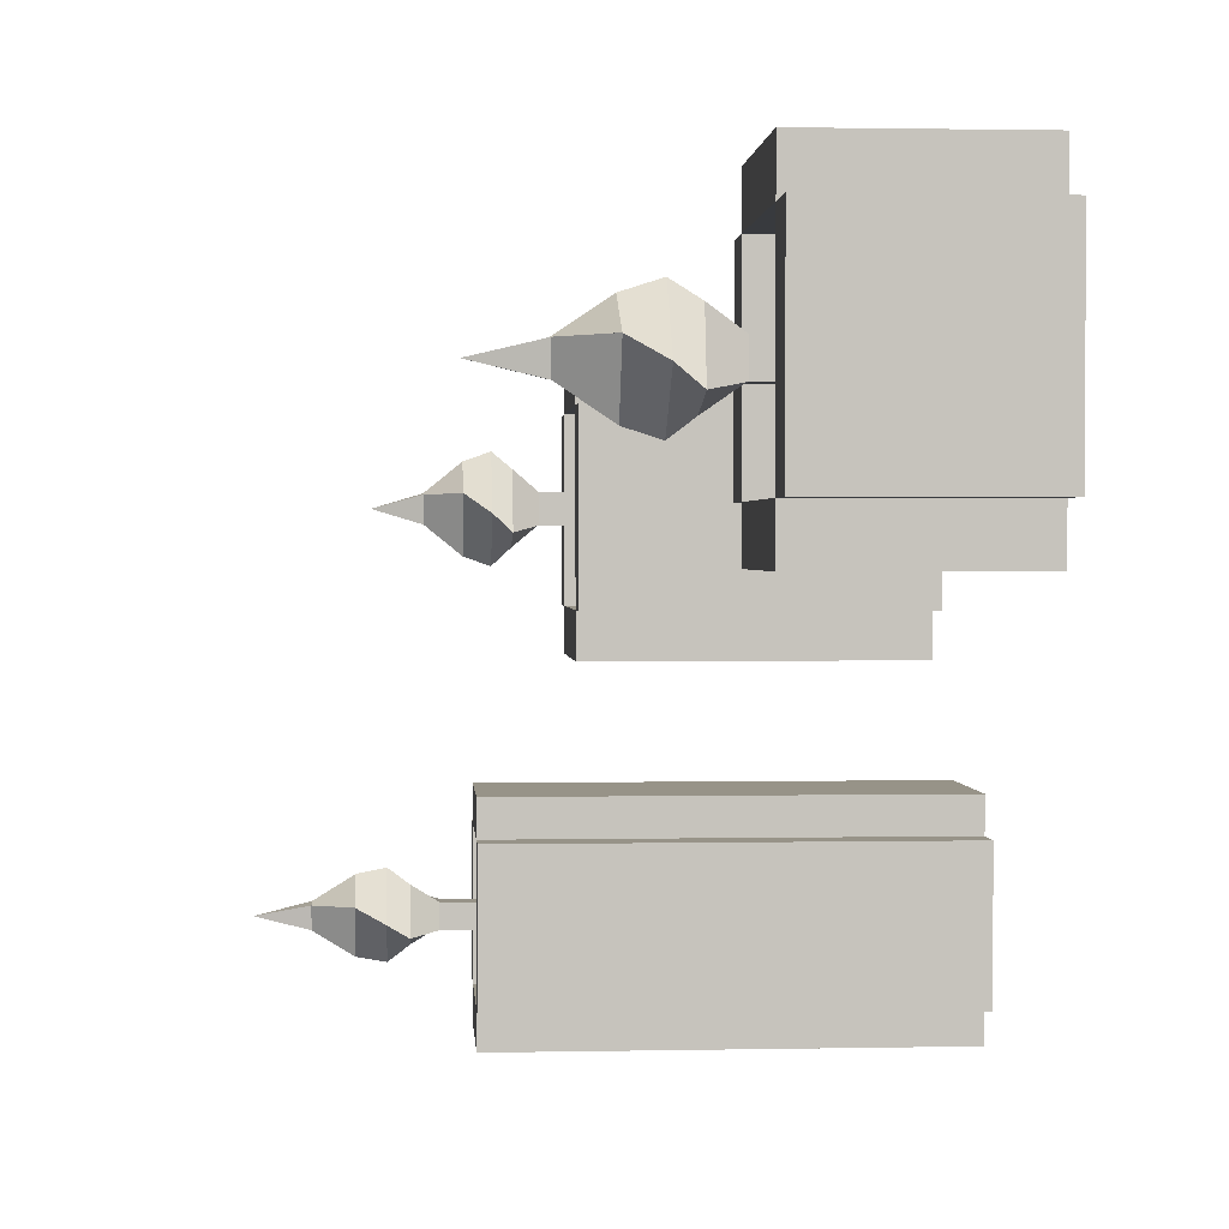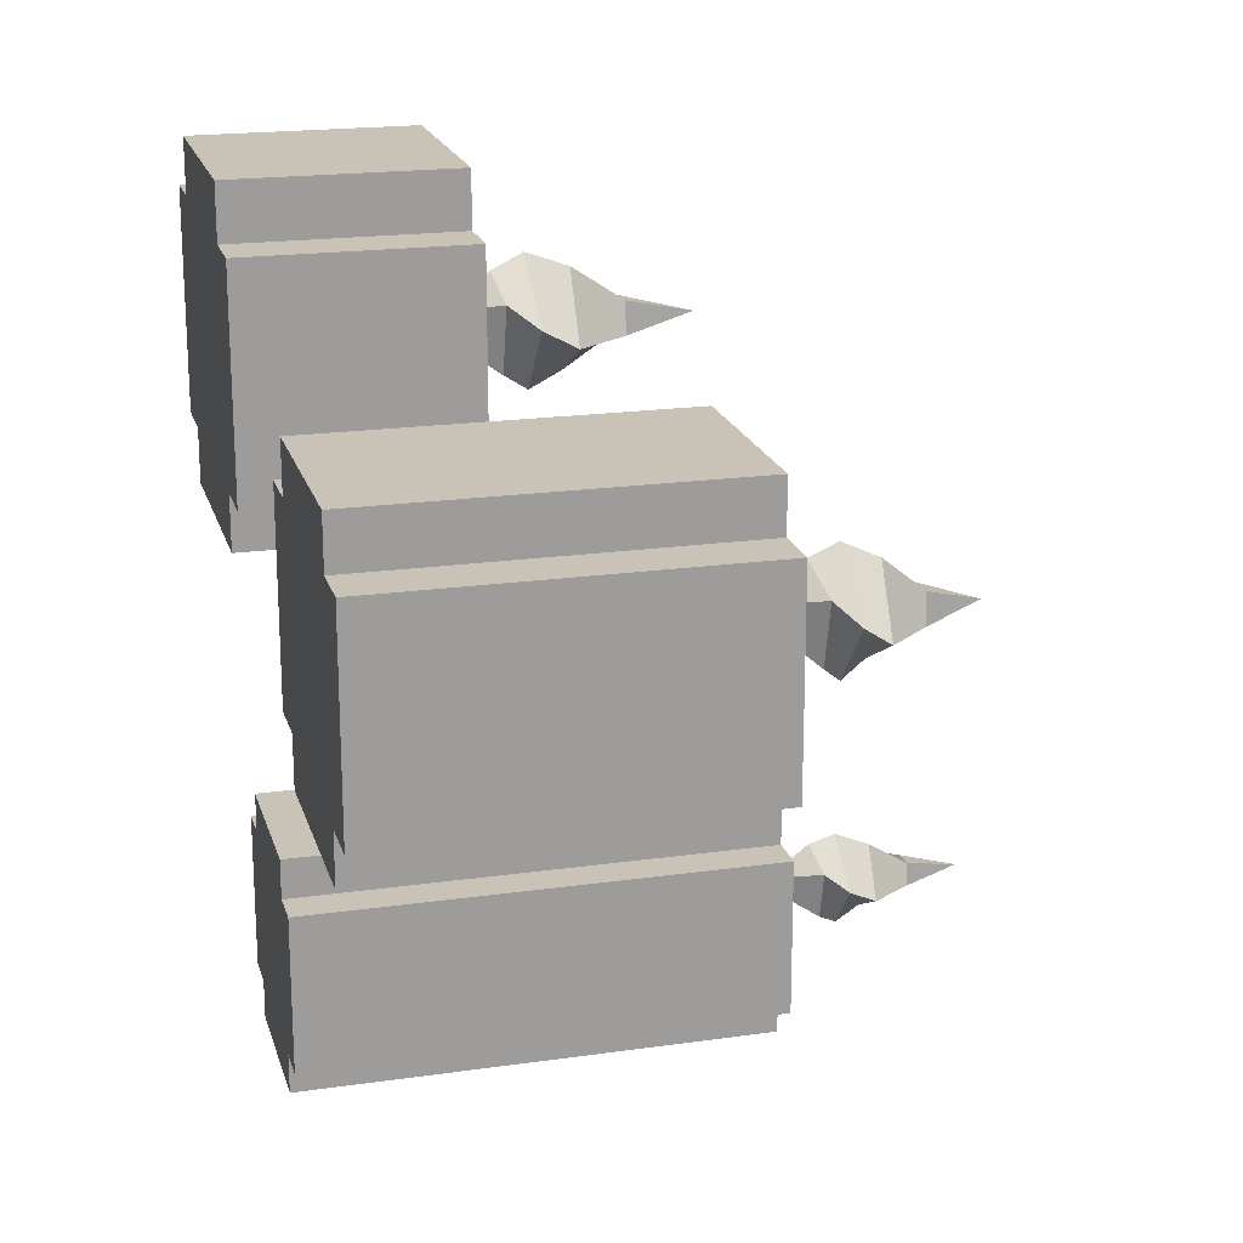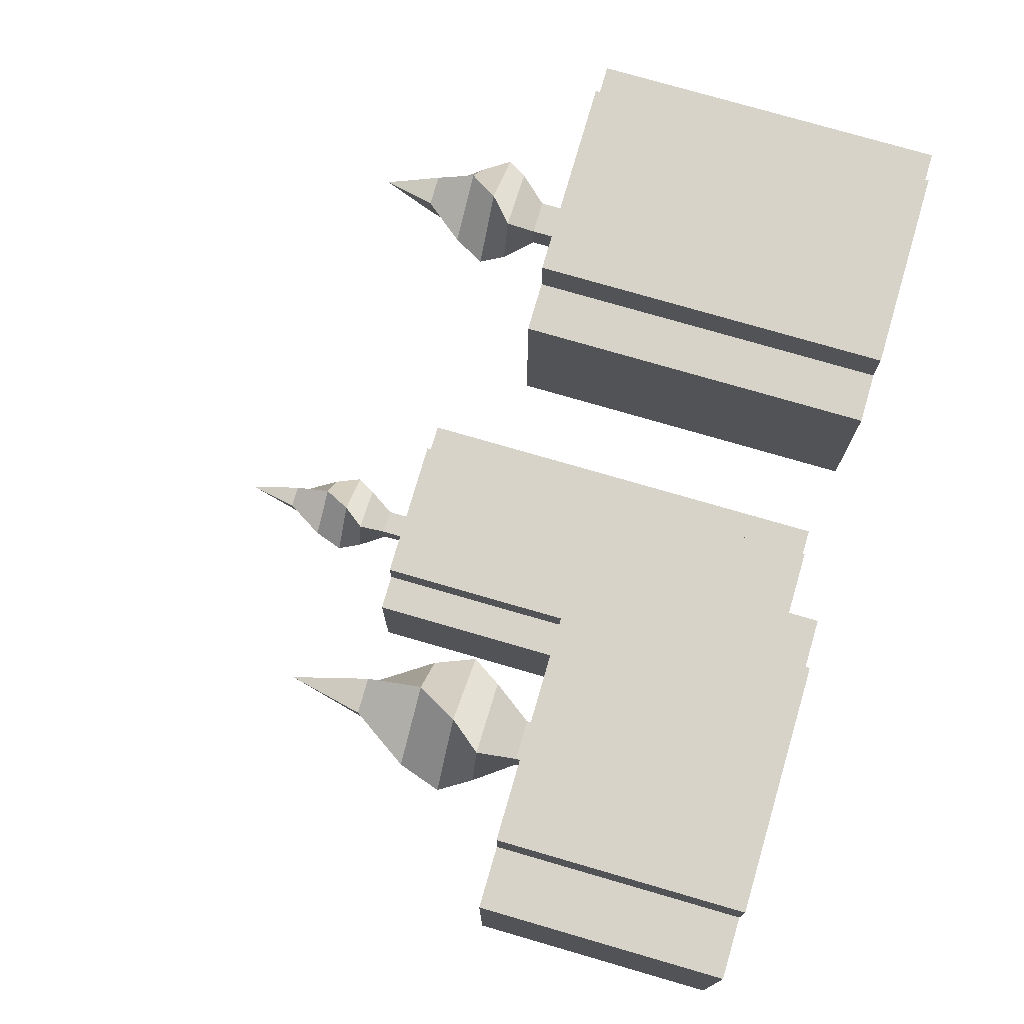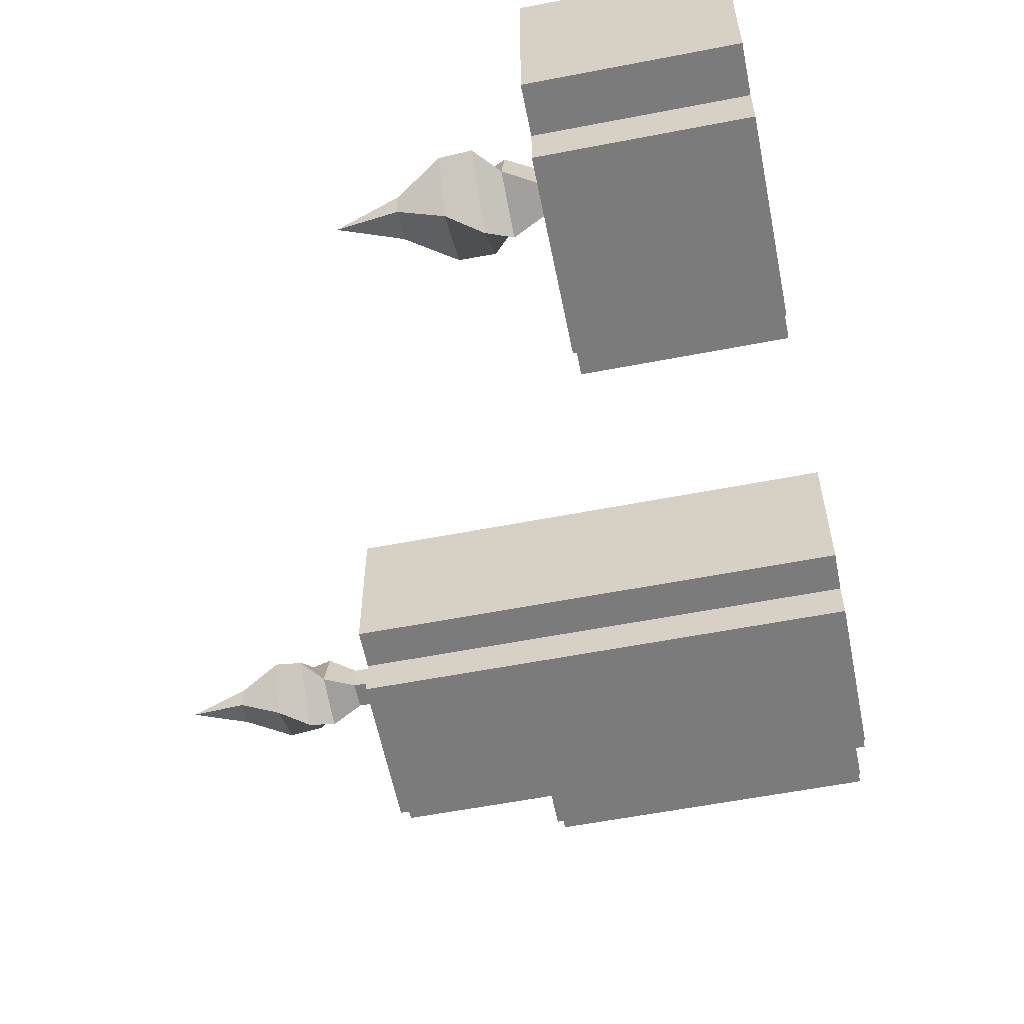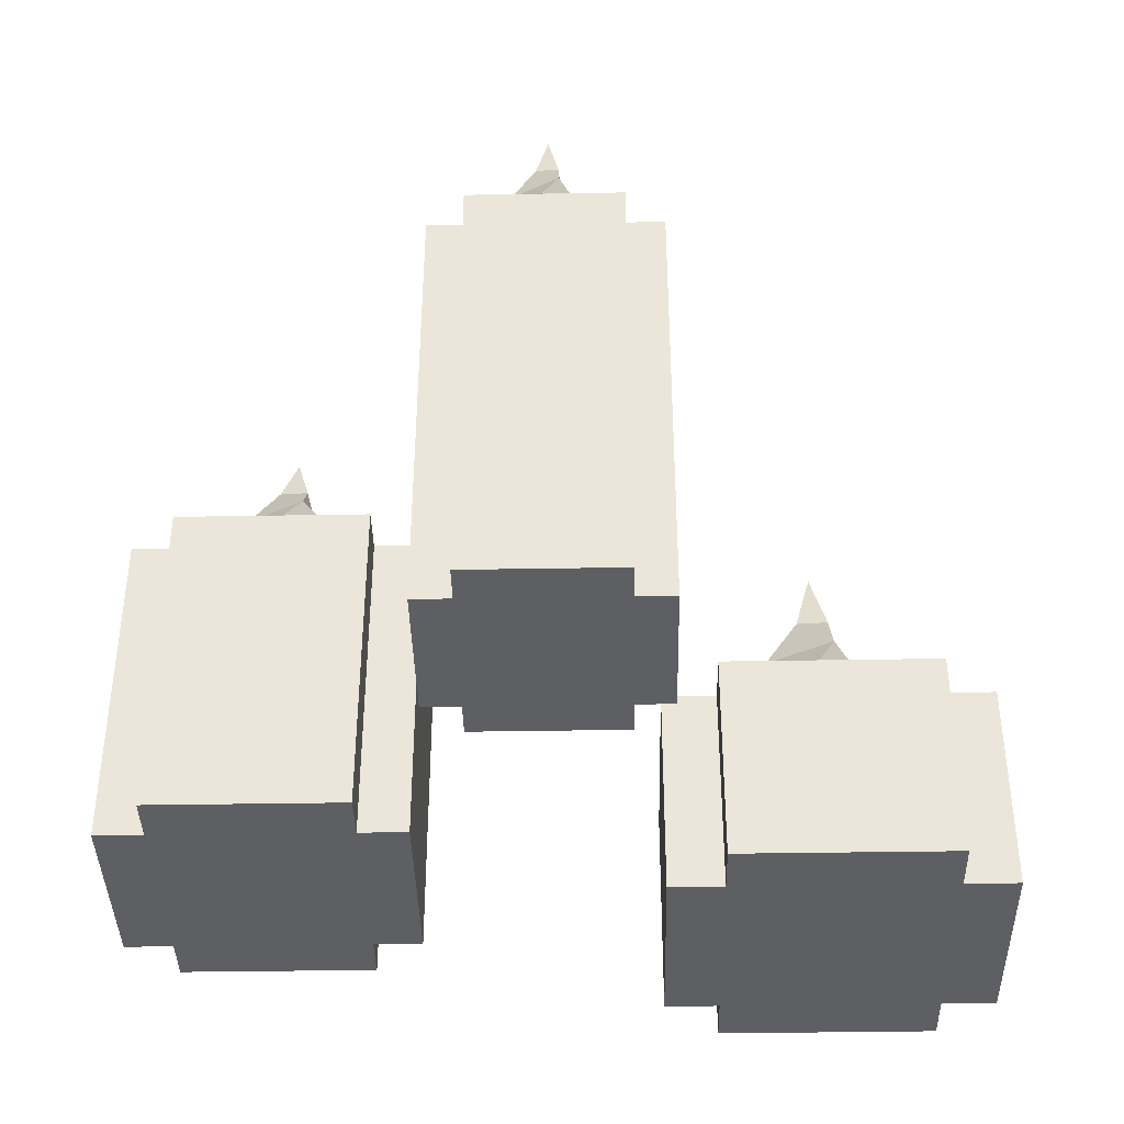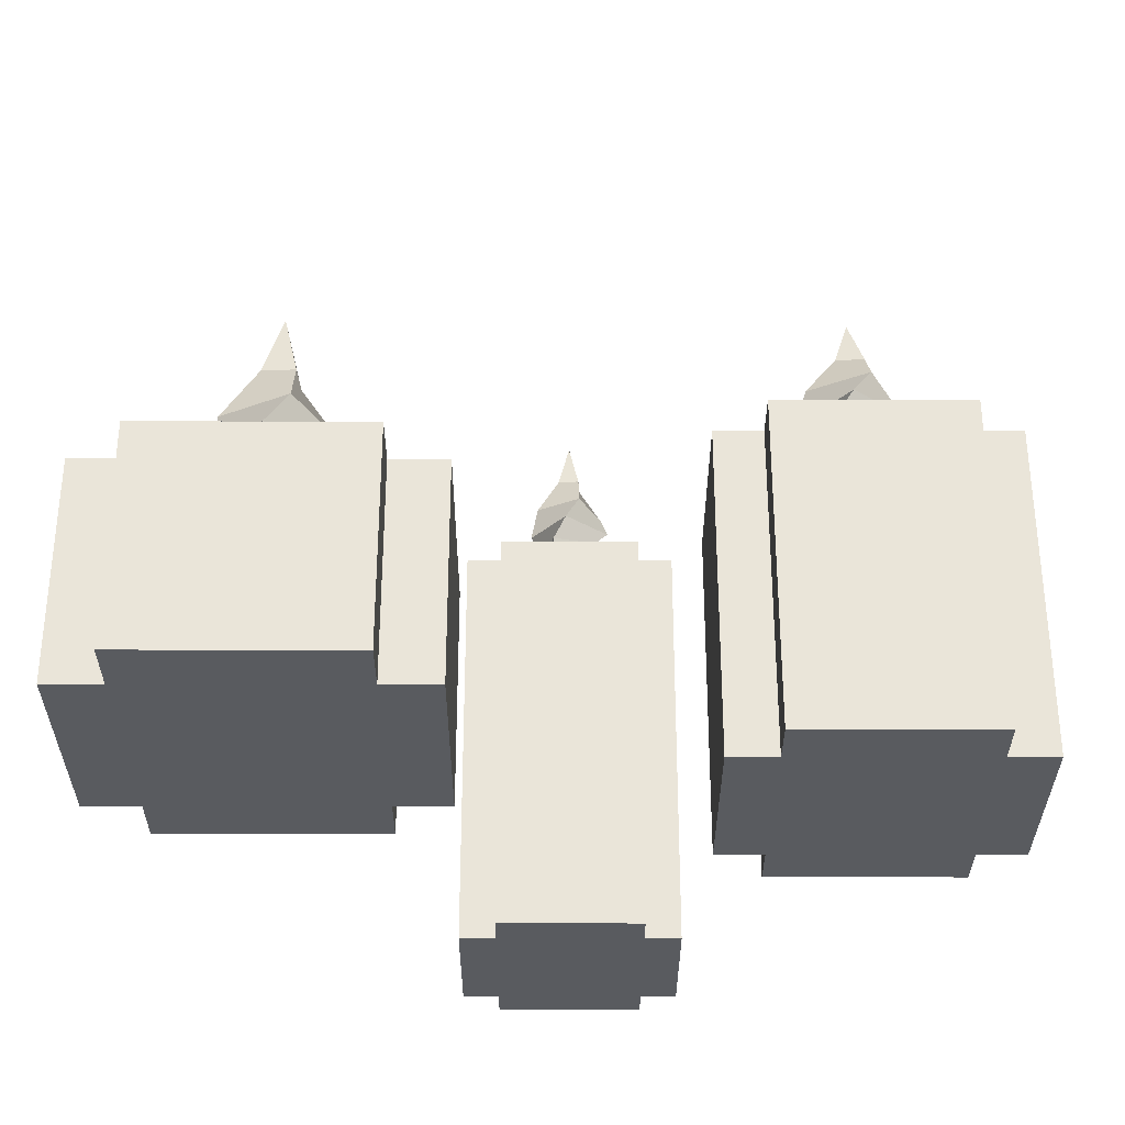
<metadata>
{"format":"obj","ext":"obj","renderer":"f3d","projection":"perspective","resolution":1024,"background":"white","views":[{"elev":1.4,"azim":-94.1,"up":"+Z"},{"elev":19.5,"azim":75.1,"up":"+Z"},{"elev":76.1,"azim":-73.8,"up":"+Z"},{"elev":-58.4,"azim":-78.7,"up":"+Z"},{"elev":-39.7,"azim":-178.8,"up":"+Y"},{"elev":-32.1,"azim":-0.1,"up":"+Y"}]}
</metadata>
<code>
o Cube.001
v -0.3932 -0.5 0.3555
v -0.1173 -0.5 0.4106
v -0.3932 -0.2786 0.3555
v -0.1173 -0.2786 0.4106
v -0.3932 -0.5 0.1347
v -0.338 -0.5 0.4106
v -0.3932 -0.2786 0.1347
v -0.338 -0.2786 0.4106
v -0.1173 -0.5 0.07956
v -0.06215 -0.5 0.3555
v -0.06215 -0.2786 0.3555
v -0.1173 -0.2786 0.07956
v -0.338 -0.5 0.07956
v -0.06215 -0.5 0.1347
v -0.338 -0.2786 0.07956
v -0.06215 -0.2786 0.1347
v -0.1173 -0.2786 0.1347
v -0.338 -0.2786 0.1347
v -0.338 -0.5 0.1347
v -0.1173 -0.5 0.1347
v -0.338 -0.2786 0.3555
v -0.1173 -0.2786 0.3555
v -0.338 -0.5 0.3555
v -0.1173 -0.5 0.3555
v -0.1173 -0.3232 0.1347
v -0.338 -0.3232 0.1347
v -0.338 -0.3232 0.3555
v -0.1173 -0.3232 0.3555
v -0.2093 -0.3232 0.2267
v -0.2461 -0.3232 0.2267
v -0.2461 -0.3232 0.2635
v -0.2093 -0.3232 0.2635
v -0.2093 -0.2696 0.2267
v -0.2461 -0.2696 0.2267
v -0.2461 -0.2696 0.2635
v -0.2093 -0.2696 0.2635
v -0.2014 -0.234 0.2018
v -0.271 -0.234 0.2188
v -0.254 -0.234 0.2884
v -0.1844 -0.234 0.2714
v -0.2221 -0.2061 0.1814
v -0.2914 -0.2061 0.2395
v -0.2333 -0.2061 0.3089
v -0.1639 -0.2061 0.2507
v -0.2442 -0.1682 0.1921
v -0.2807 -0.1682 0.2616
v -0.2112 -0.1682 0.2981
v -0.1747 -0.1682 0.2286
v -0.2432 -0.1154 0.2276
v -0.2452 -0.1154 0.2607
v -0.2121 -0.1154 0.2627
v -0.2101 -0.1154 0.2295
v -0.2277 -0.04504 0.2451
f 1 3 7 5
f 17 16 14 20
f 5 7 18 19
f 14 16 11 10
f 3 1 23 21
f 24 10 11 22
f 22 17 25 28
f 7 3 21 18
f 17 22 11 16
f 2 4 8 6
f 18 15 13 19
f 6 8 21 23
f 13 15 12 9
f 4 2 24 22
f 20 9 12 17
f 13 9 20 19
f 2 6 23 24
f 21 8 4 22
f 17 12 15 18
f 1 5 19 23
f 24 23 19 20
f 14 10 24 20
f 27 28 32 31
f 17 18 26 25
f 18 21 27 26
f 21 22 28 27
f 29 30 34 33
f 28 25 29 32
f 25 26 30 29
f 26 27 31 30
f 35 36 40 39
f 30 31 35 34
f 31 32 36 35
f 32 29 33 36
f 40 37 41 44
f 36 33 37 40
f 33 34 38 37
f 34 35 39 38
f 41 42 46 45
f 37 38 42 41
f 38 39 43 42
f 39 40 44 43
f 47 48 52 51
f 42 43 47 46
f 43 44 48 47
f 44 41 45 48
f 51 52 53
f 48 45 49 52
f 45 46 50 49
f 46 47 51 50
f 52 49 53
f 49 50 53
f 50 51 53
o Cube.002
v -0.06785 -0.5 -0.1516
v 0.1141 -0.5 -0.1152
v -0.06785 -0.06207 -0.1516
v 0.1141 -0.06207 -0.1152
v -0.06785 -0.5 -0.2972
v -0.03146 -0.5 -0.1152
v -0.06785 -0.06207 -0.2972
v -0.03146 -0.06207 -0.1152
v 0.1141 -0.5 -0.3336
v 0.1505 -0.5 -0.1516
v 0.1505 -0.06207 -0.1516
v 0.1141 -0.06207 -0.3336
v -0.03146 -0.5 -0.3336
v 0.1505 -0.5 -0.2972
v -0.03146 -0.06207 -0.3336
v 0.1505 -0.06207 -0.2972
v 0.1141 -0.06207 -0.2972
v -0.03146 -0.06207 -0.2972
v -0.03146 -0.5 -0.2972
v 0.1141 -0.5 -0.2972
v -0.03146 -0.06207 -0.1516
v 0.1141 -0.06207 -0.1516
v -0.03146 -0.5 -0.1516
v 0.1141 -0.5 -0.1516
v 0.1141 -0.1066 -0.2972
v -0.03146 -0.1066 -0.2972
v -0.03146 -0.1066 -0.1516
v 0.1141 -0.1066 -0.1516
v 0.0535 -0.1066 -0.2365
v 0.02918 -0.1066 -0.2365
v 0.02918 -0.1066 -0.2122
v 0.0535 -0.1066 -0.2122
v 0.0535 -0.03145 -0.2365
v 0.02918 -0.03145 -0.2365
v 0.02918 -0.03145 -0.2122
v 0.0535 -0.03145 -0.2122
v 0.0587 -0.005663 -0.2529
v 0.0128 -0.005663 -0.2417
v 0.02397 -0.005663 -0.1958
v 0.06988 -0.005663 -0.207
v 0.04505 0.01447 -0.2664
v -0.000714 0.01447 -0.2281
v 0.03763 0.01447 -0.1823
v 0.08339 0.01447 -0.2207
v 0.03045 0.0419 -0.2594
v 0.006359 0.0419 -0.2135
v 0.05223 0.0419 -0.1894
v 0.07632 0.0419 -0.2353
v 0.03107 0.08003 -0.236
v 0.02976 0.08003 -0.2141
v 0.0516 0.08003 -0.2128
v 0.05292 0.08003 -0.2346
v 0.04134 0.1309 -0.2244
f 54 56 60 58
f 70 69 67 73
f 58 60 71 72
f 67 69 64 63
f 56 54 76 74
f 77 63 64 75
f 75 70 78 81
f 60 56 74 71
f 70 75 64 69
f 55 57 61 59
f 71 68 66 72
f 59 61 74 76
f 66 68 65 62
f 57 55 77 75
f 73 62 65 70
f 66 62 73 72
f 55 59 76 77
f 74 61 57 75
f 70 65 68 71
f 54 58 72 76
f 77 76 72 73
f 67 63 77 73
f 80 81 85 84
f 70 71 79 78
f 71 74 80 79
f 74 75 81 80
f 82 83 87 86
f 81 78 82 85
f 78 79 83 82
f 79 80 84 83
f 88 89 93 92
f 83 84 88 87
f 84 85 89 88
f 85 82 86 89
f 93 90 94 97
f 89 86 90 93
f 86 87 91 90
f 87 88 92 91
f 94 95 99 98
f 90 91 95 94
f 91 92 96 95
f 92 93 97 96
f 100 101 105 104
f 95 96 100 99
f 96 97 101 100
f 97 94 98 101
f 104 105 106
f 101 98 102 105
f 98 99 103 102
f 99 100 104 103
f 105 102 106
f 102 103 106
f 103 104 106
o Cube.003
v 0.1712 -0.5 0.2306
v 0.4119 -0.5 0.2788
v 0.1712 -0.1611 0.2306
v 0.4119 -0.1611 0.2788
v 0.1712 -0.5 0.03802
v 0.2193 -0.5 0.2788
v 0.1712 -0.1611 0.03802
v 0.2193 -0.1611 0.2788
v 0.4119 -0.5 -0.01013
v 0.4601 -0.5 0.2306
v 0.4601 -0.1611 0.2306
v 0.4119 -0.1611 -0.01013
v 0.2193 -0.5 -0.01013
v 0.4601 -0.5 0.03802
v 0.2193 -0.1611 -0.01013
v 0.4601 -0.1611 0.03802
v 0.4119 -0.1611 0.03802
v 0.2193 -0.1611 0.03802
v 0.2193 -0.5 0.03802
v 0.4119 -0.5 0.03802
v 0.2193 -0.1611 0.2306
v 0.4119 -0.1611 0.2306
v 0.2193 -0.5 0.2306
v 0.4119 -0.5 0.2306
v 0.4119 -0.2057 0.03802
v 0.2193 -0.2057 0.03802
v 0.2193 -0.2057 0.2306
v 0.4119 -0.2057 0.2306
v 0.3317 -0.2057 0.1182
v 0.2996 -0.2057 0.1182
v 0.2996 -0.2057 0.1504
v 0.3317 -0.2057 0.1504
v 0.3317 -0.1305 0.1182
v 0.2996 -0.1305 0.1182
v 0.2996 -0.1305 0.1504
v 0.3317 -0.1305 0.1504
v 0.3386 -0.1047 0.09657
v 0.2779 -0.1047 0.1114
v 0.2927 -0.1047 0.1721
v 0.3534 -0.1047 0.1573
v 0.3205 -0.08459 0.07869
v 0.26 -0.08459 0.1294
v 0.3107 -0.08459 0.19
v 0.3713 -0.08459 0.1392
v 0.3012 -0.05715 0.08805
v 0.2694 -0.05715 0.1487
v 0.33 -0.05715 0.1806
v 0.3619 -0.05715 0.1199
v 0.3021 -0.01903 0.119
v 0.3003 -0.01903 0.1479
v 0.3292 -0.01903 0.1496
v 0.331 -0.01903 0.1207
v 0.3156 0.03186 0.1343
f 107 109 113 111
f 123 122 120 126
f 111 113 124 125
f 120 122 117 116
f 109 107 129 127
f 130 116 117 128
f 128 123 131 134
f 113 109 127 124
f 123 128 117 122
f 108 110 114 112
f 124 121 119 125
f 112 114 127 129
f 119 121 118 115
f 110 108 130 128
f 126 115 118 123
f 119 115 126 125
f 108 112 129 130
f 127 114 110 128
f 123 118 121 124
f 107 111 125 129
f 130 129 125 126
f 120 116 130 126
f 133 134 138 137
f 123 124 132 131
f 124 127 133 132
f 127 128 134 133
f 135 136 140 139
f 134 131 135 138
f 131 132 136 135
f 132 133 137 136
f 141 142 146 145
f 136 137 141 140
f 137 138 142 141
f 138 135 139 142
f 146 143 147 150
f 142 139 143 146
f 139 140 144 143
f 140 141 145 144
f 147 148 152 151
f 143 144 148 147
f 144 145 149 148
f 145 146 150 149
f 153 154 158 157
f 148 149 153 152
f 149 150 154 153
f 150 147 151 154
f 157 158 159
f 154 151 155 158
f 151 152 156 155
f 152 153 157 156
f 158 155 159
f 155 156 159
f 156 157 159

</code>
